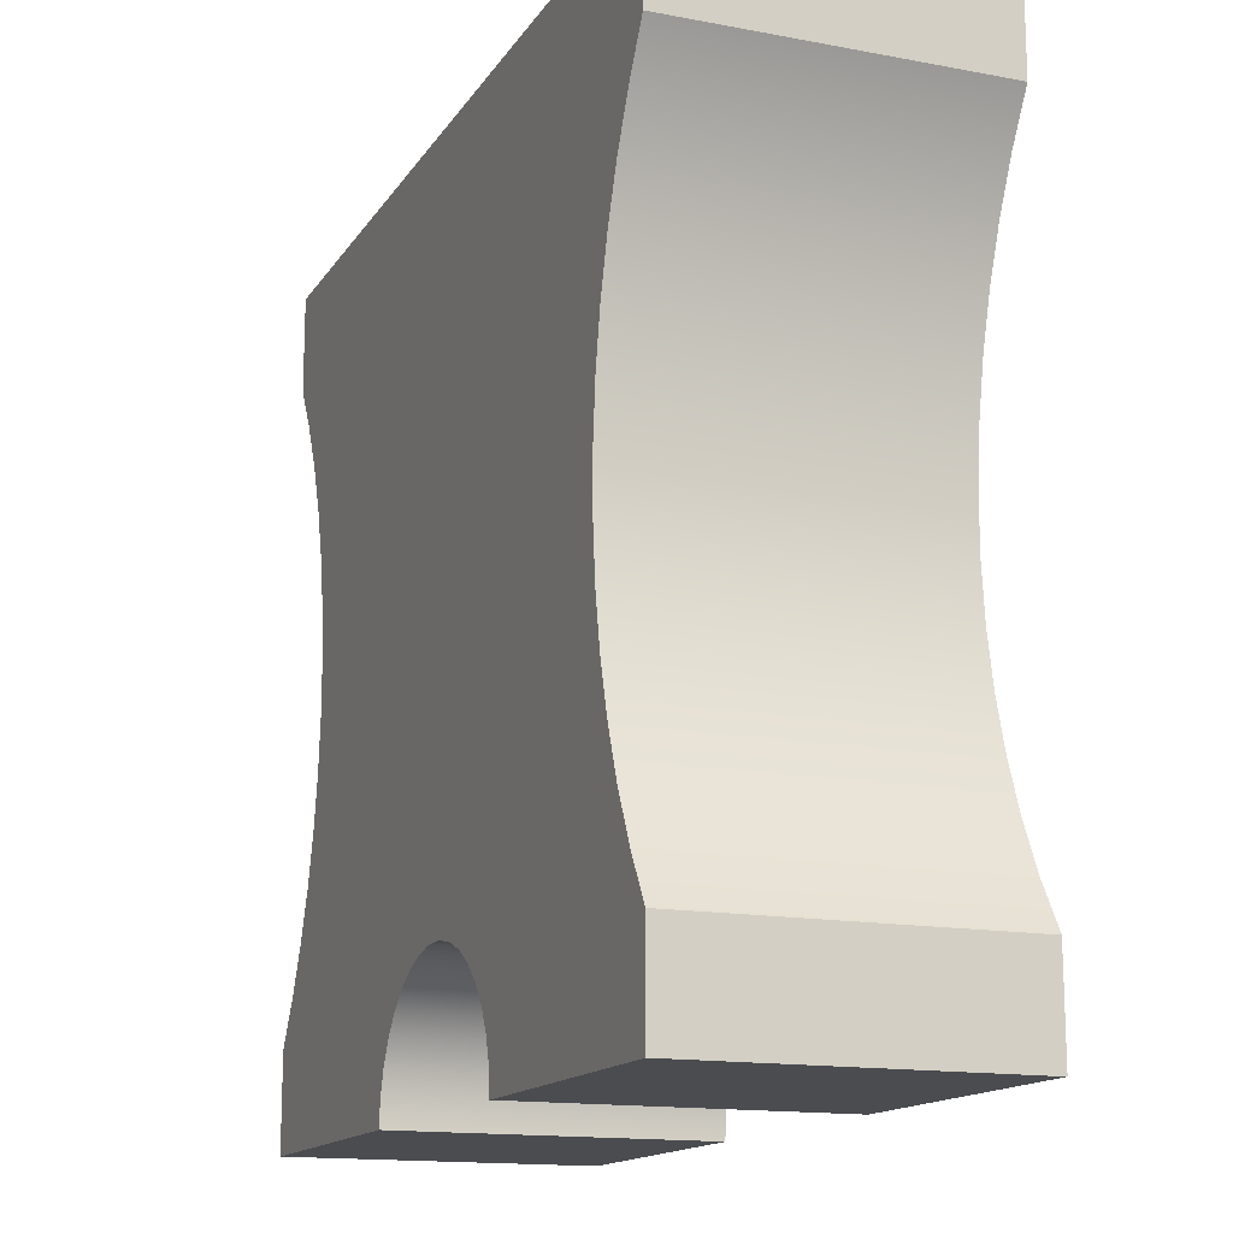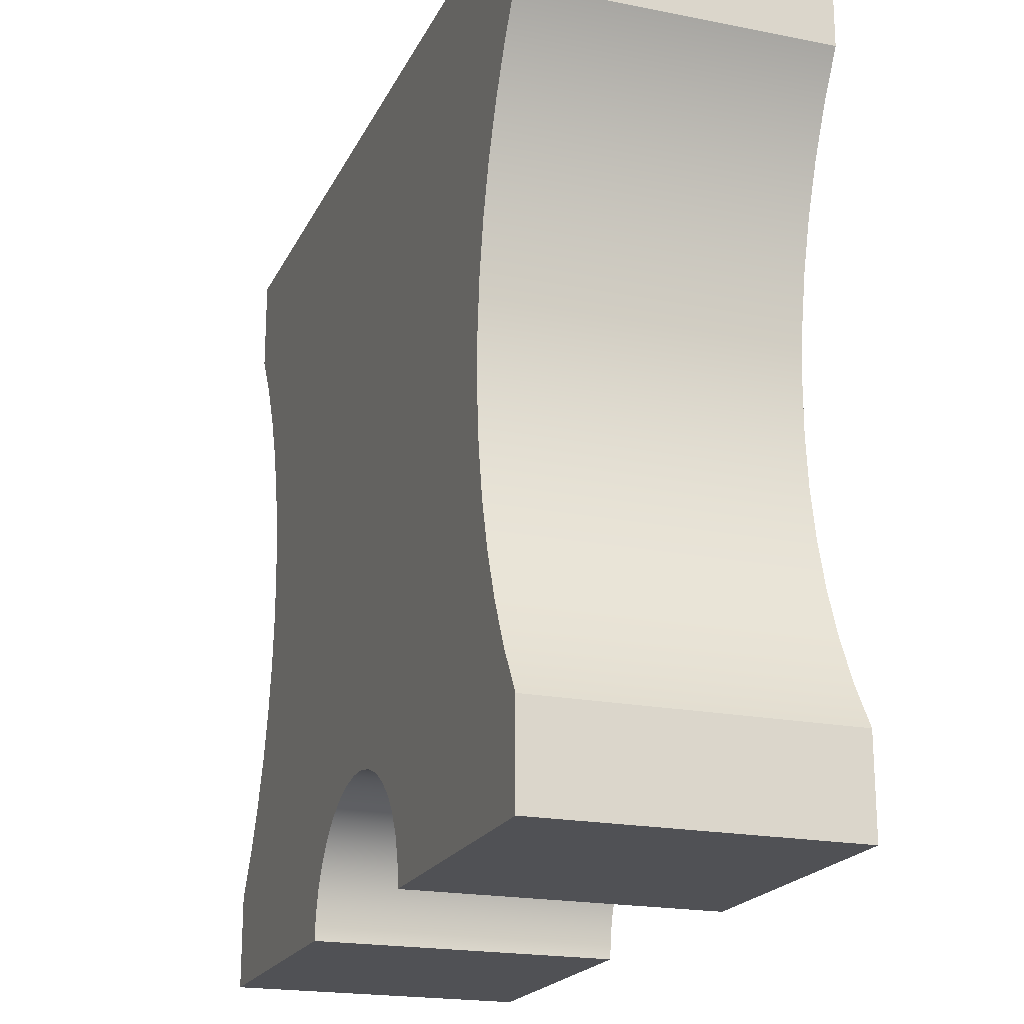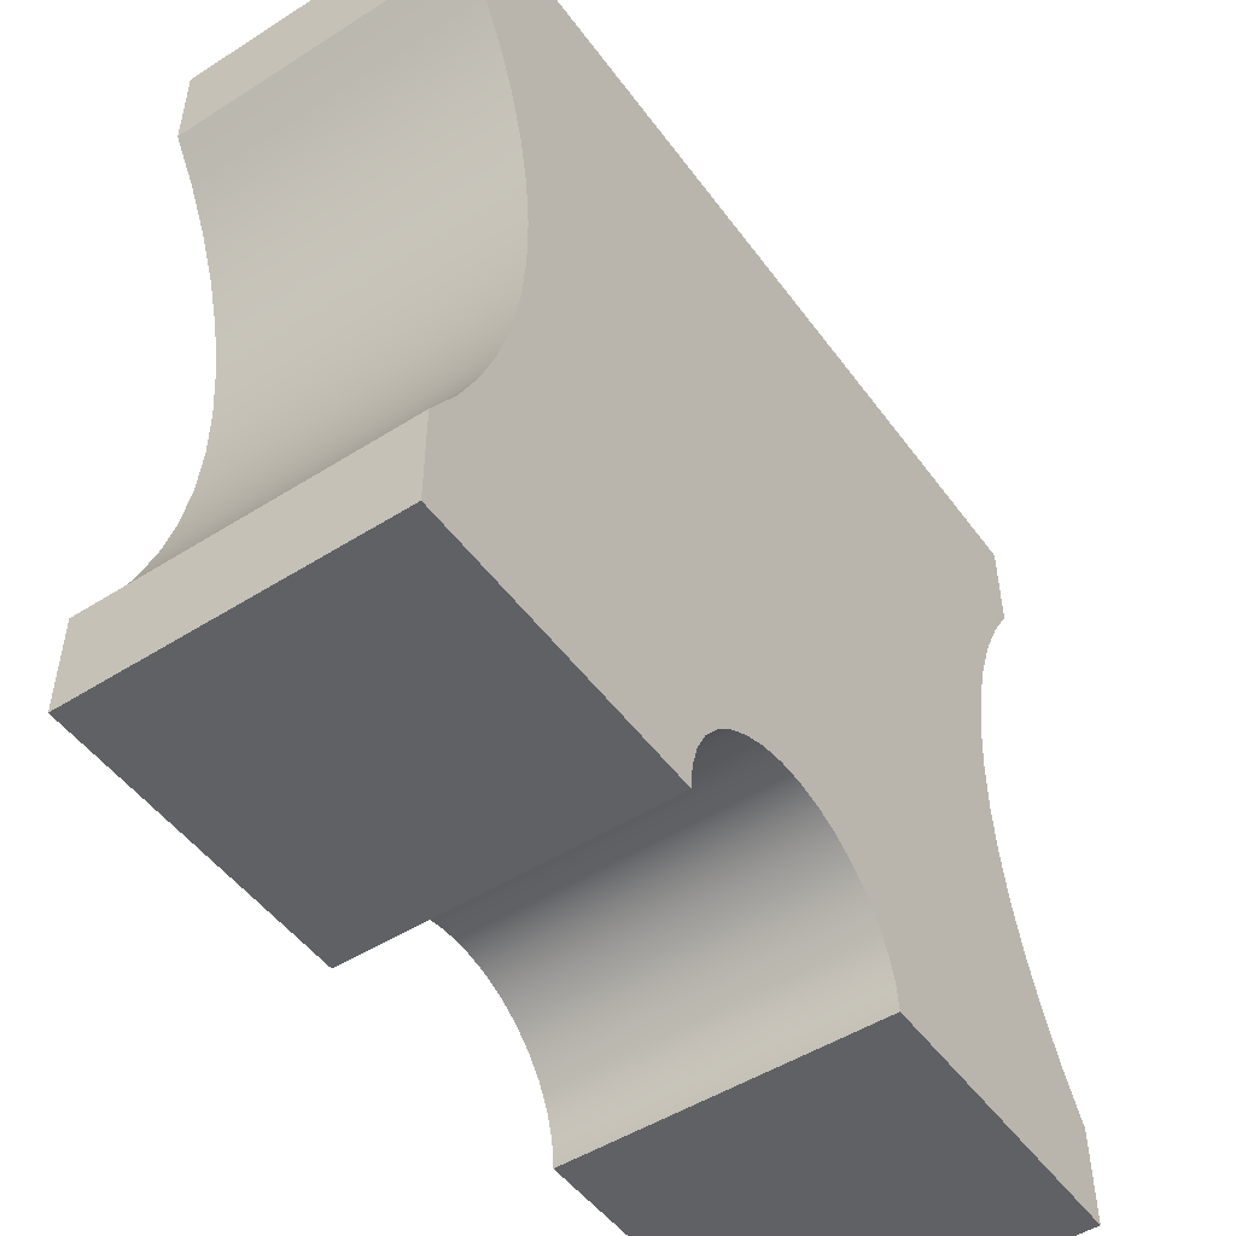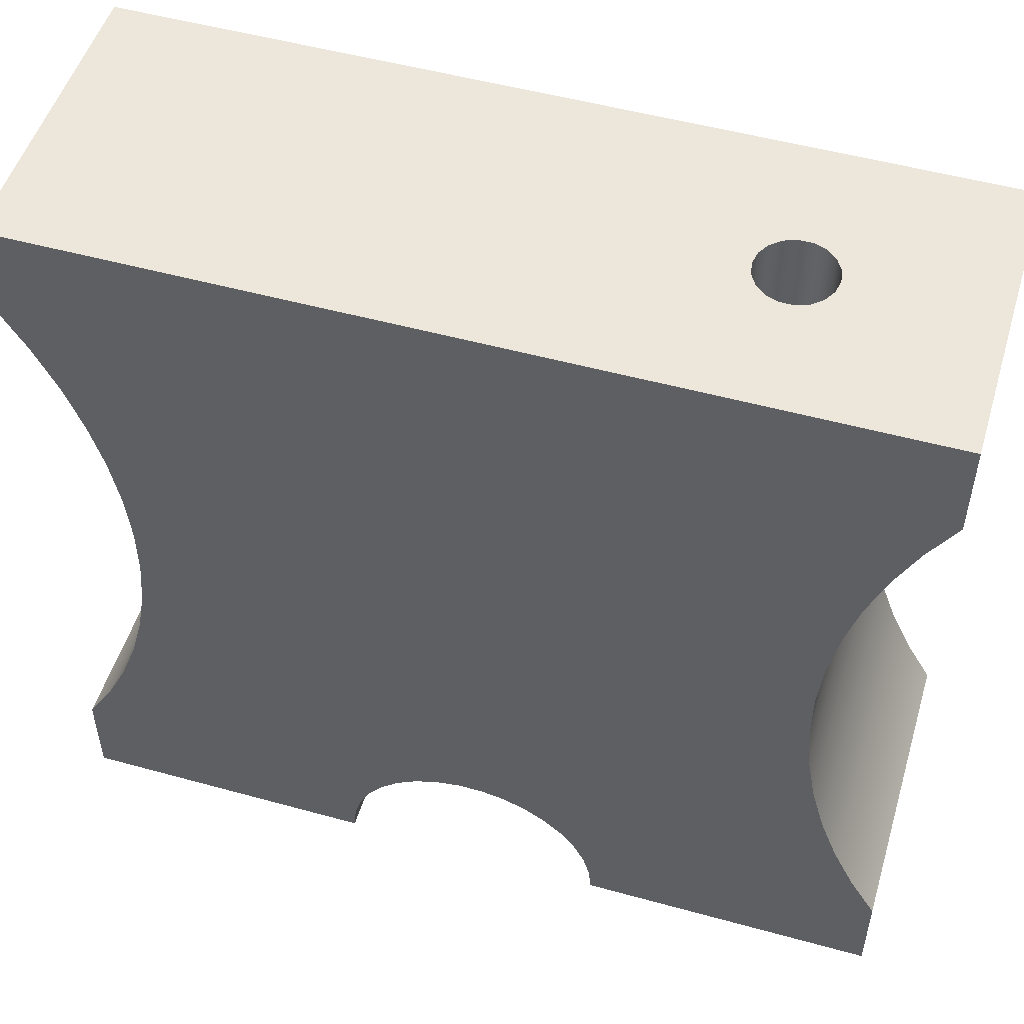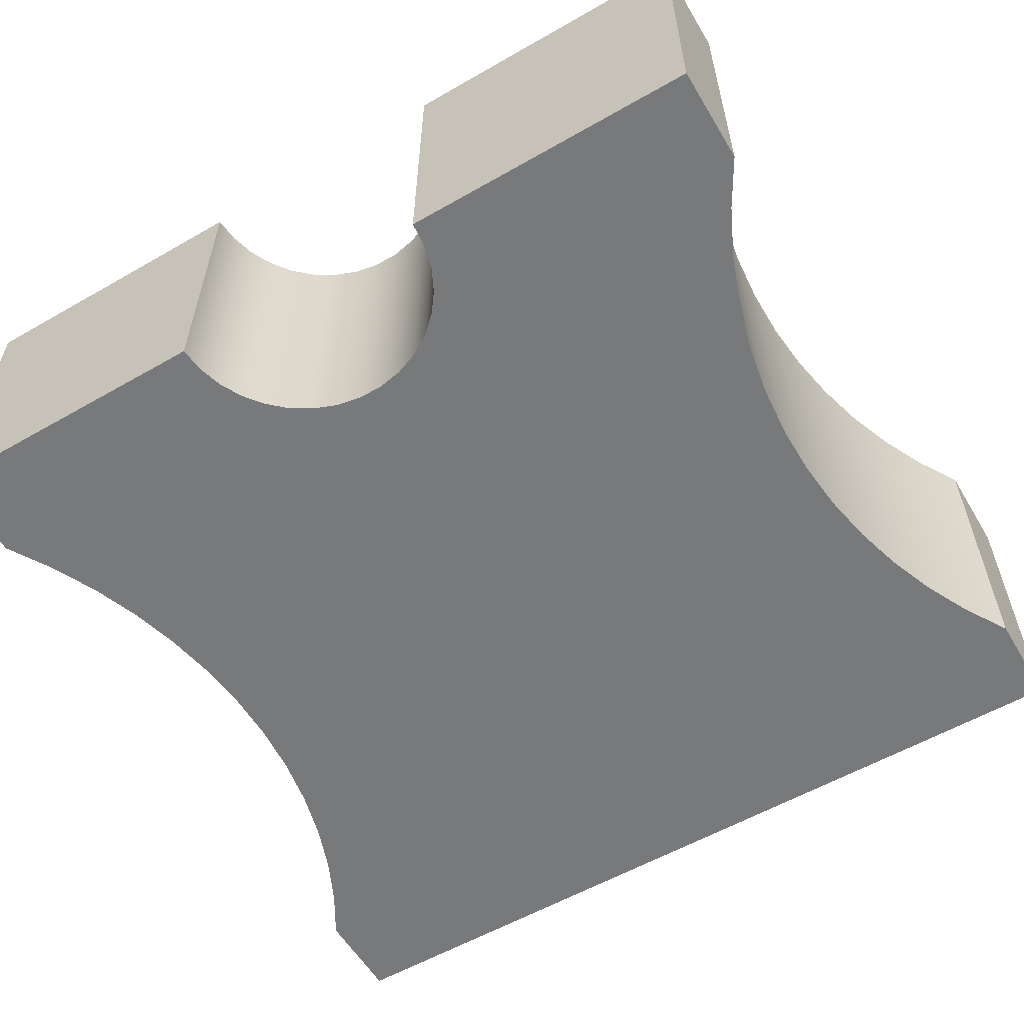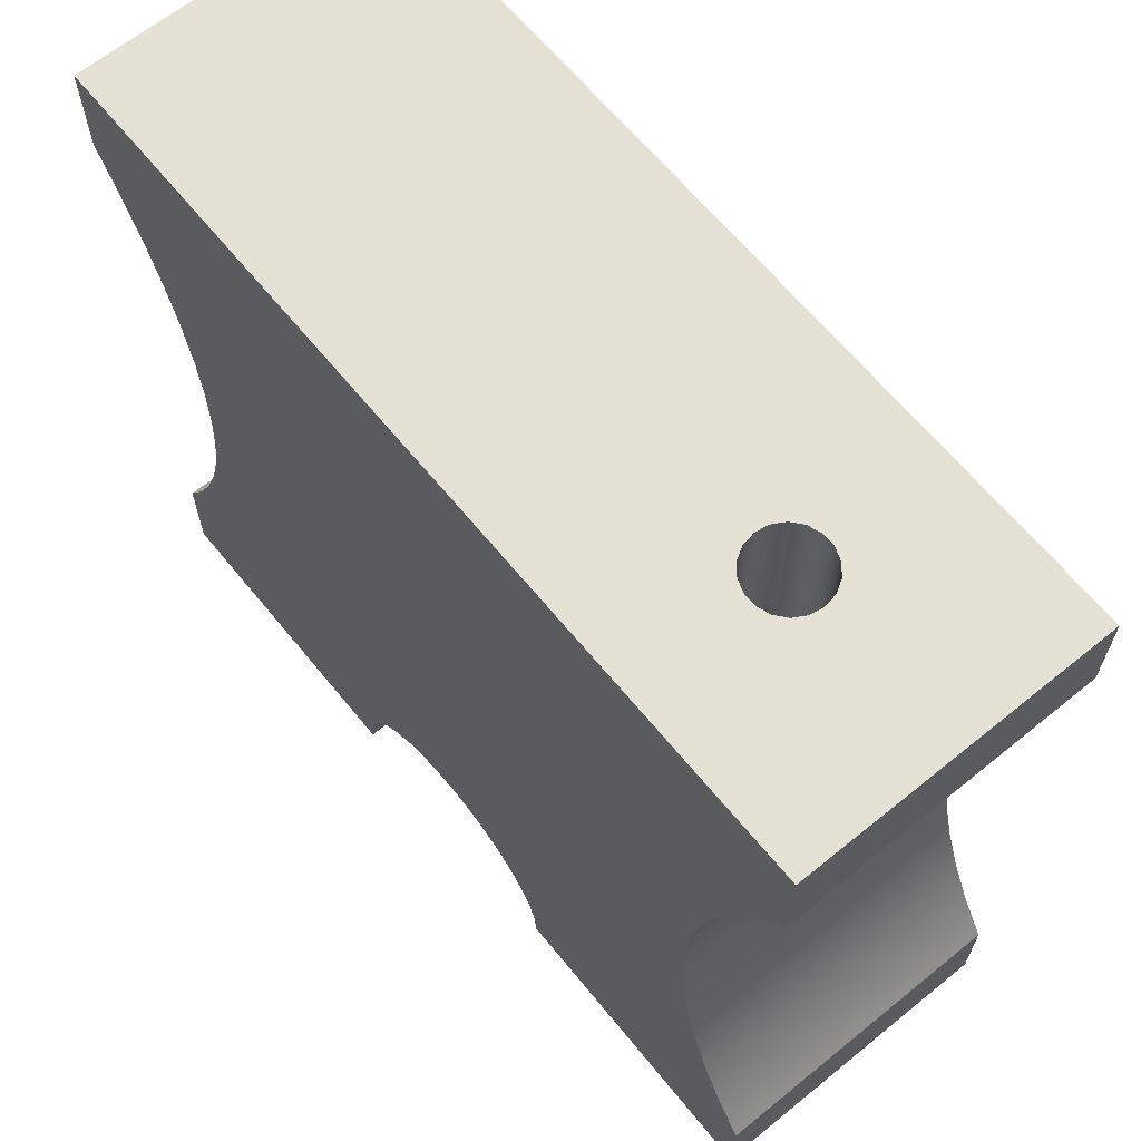
<metadata>
{"format":"obj","ext":"obj","renderer":"f3d","projection":"perspective","resolution":1024,"background":"white","views":[{"elev":-15.0,"azim":68.1,"up":"+Z"},{"elev":-20.2,"azim":-109.9,"up":"+Z"},{"elev":-49.9,"azim":124.9,"up":"+Z"},{"elev":51.4,"azim":-163.3,"up":"+Z"},{"elev":-57.7,"azim":-149.3,"up":"+Y"},{"elev":64.8,"azim":-129.2,"up":"+Z"}]}
</metadata>
<code>
v -3.75 0.8 5.8
v -3.738 0.8684 5.8
v -3.703 0.9286 5.8
v -3.65 0.9732 5.8
v -3.585 0.997 5.8
v -3.515 0.997 5.8
v -3.45 0.9732 5.8
v -3.397 0.9286 5.8
v -3.362 0.8684 5.8
v -3.35 0.8 5.8
v -3.362 0.7316 5.8
v -3.397 0.6714 5.8
v -3.45 0.6268 5.8
v -3.515 0.603 5.8
v -3.585 0.603 5.8
v -3.65 0.6268 5.8
v -3.703 0.6714 5.8
v -3.738 0.7316 5.8
v -3.75 0.8 6.8
v -3.738 0.7316 6.8
v -3.703 0.6714 6.8
v -3.65 0.6268 6.8
v -3.585 0.603 6.8
v -3.515 0.603 6.8
v -3.45 0.6268 6.8
v -3.397 0.6714 6.8
v -3.362 0.7316 6.8
v -3.35 0.8 6.8
v -3.362 0.8684 6.8
v -3.397 0.9286 6.8
v -3.45 0.9732 6.8
v -3.515 0.997 6.8
v -3.585 0.997 6.8
v -3.65 0.9732 6.8
v -3.703 0.9286 6.8
v -3.738 0.8684 6.8
v -3.75 0.8 5.8
v -3.75 0.8 6.8
v -4.5 0 2.5
v -4.5 0 3
v -4.5 1.6 3
v -4.5 1.6 2.5
v 0 0 6.8
v -1.044e-14 0 6.3
v -1.044e-14 1.6 6.3
v 0 1.6 6.8
v 0 0 3
v 0 0 2.5
v 0 1.6 2.5
v 0 1.6 3
v 0 1.6 2.5
v -1.55 1.6 2.5
v -1.562 1.6 2.629
v -1.597 1.6 2.753
v -1.655 1.6 2.869
v -1.733 1.6 2.972
v -1.828 1.6 3.059
v -1.938 1.6 3.127
v -2.058 1.6 3.173
v -2.185 1.6 3.197
v -2.315 1.6 3.197
v -2.442 1.6 3.173
v -2.562 1.6 3.127
v -2.672 1.6 3.059
v -2.767 1.6 2.972
v -2.845 1.6 2.869
v -2.903 1.6 2.753
v -2.938 1.6 2.629
v -2.95 1.6 2.5
v -4.5 1.6 2.5
v -4.5 1.6 3
v -4.362 1.6 3.231
v -4.246 1.6 3.473
v -4.152 1.6 3.725
v -4.08 1.6 3.984
v -4.033 1.6 4.248
v -4.009 1.6 4.516
v -4.009 1.6 4.784
v -4.033 1.6 5.052
v -4.08 1.6 5.316
v -4.152 1.6 5.575
v -4.246 1.6 5.827
v -4.362 1.6 6.069
v -4.5 1.6 6.3
v -4.5 1.6 6.8
v 0 1.6 6.8
v -1.044e-14 1.6 6.3
v -0.1376 1.6 6.069
v -0.254 1.6 5.827
v -0.3482 1.6 5.575
v -0.4196 1.6 5.316
v -0.4675 1.6 5.052
v -0.4915 1.6 4.784
v -0.4915 1.6 4.516
v -0.4675 1.6 4.248
v -0.4196 1.6 3.984
v -0.3482 1.6 3.725
v -0.254 1.6 3.473
v -0.1376 1.6 3.231
v 0 1.6 3
v -3.75 0.8 6.8
v -3.738 0.8684 6.8
v -3.703 0.9286 6.8
v -3.65 0.9732 6.8
v -3.585 0.997 6.8
v -3.515 0.997 6.8
v -3.45 0.9732 6.8
v -3.397 0.9286 6.8
v -3.362 0.8684 6.8
v -3.35 0.8 6.8
v -3.362 0.7316 6.8
v -3.397 0.6714 6.8
v -3.45 0.6268 6.8
v -3.515 0.603 6.8
v -3.585 0.603 6.8
v -3.65 0.6268 6.8
v -3.703 0.6714 6.8
v -3.738 0.7316 6.8
v -4.5 0 6.8
v 0 0 6.8
v 0 1.6 6.8
v -4.5 1.6 6.8
v -3.75 0.8 5.8
v -3.738 0.7316 5.8
v -3.703 0.6714 5.8
v -3.65 0.6268 5.8
v -3.585 0.603 5.8
v -3.515 0.603 5.8
v -3.45 0.6268 5.8
v -3.397 0.6714 5.8
v -3.362 0.7316 5.8
v -3.35 0.8 5.8
v -3.362 0.8684 5.8
v -3.397 0.9286 5.8
v -3.45 0.9732 5.8
v -3.515 0.997 5.8
v -3.585 0.997 5.8
v -3.65 0.9732 5.8
v -3.703 0.9286 5.8
v -3.738 0.8684 5.8
v -4.5 0 6.3
v -4.5 0 6.8
v -4.5 1.6 6.8
v -4.5 1.6 6.3
v -4.5 0 3
v -4.362 0 3.231
v -4.246 0 3.473
v -4.152 0 3.725
v -4.08 0 3.984
v -4.033 0 4.248
v -4.009 0 4.516
v -4.009 0 4.784
v -4.033 0 5.052
v -4.08 0 5.316
v -4.152 0 5.575
v -4.246 0 5.827
v -4.362 0 6.069
v -4.5 0 6.3
v -4.5 1.6 6.3
v -4.362 1.6 6.069
v -4.246 1.6 5.827
v -4.152 1.6 5.575
v -4.08 1.6 5.316
v -4.033 1.6 5.052
v -4.009 1.6 4.784
v -4.009 1.6 4.516
v -4.033 1.6 4.248
v -4.08 1.6 3.984
v -4.152 1.6 3.725
v -4.246 1.6 3.473
v -4.362 1.6 3.231
v -4.5 1.6 3
v -1.55 0 2.5
v 0 0 2.5
v 0 0 3
v -0.1376 0 3.231
v -0.254 0 3.473
v -0.3482 0 3.725
v -0.4196 0 3.984
v -0.4675 0 4.248
v -0.4915 0 4.516
v -0.4915 0 4.784
v -0.4675 0 5.052
v -0.4196 0 5.316
v -0.3482 0 5.575
v -0.254 0 5.827
v -0.1376 0 6.069
v -1.044e-14 0 6.3
v 0 0 6.8
v -4.5 0 6.8
v -4.5 0 6.3
v -4.362 0 6.069
v -4.246 0 5.827
v -4.152 0 5.575
v -4.08 0 5.316
v -4.033 0 5.052
v -4.009 0 4.784
v -4.009 0 4.516
v -4.033 0 4.248
v -4.08 0 3.984
v -4.152 0 3.725
v -4.246 0 3.473
v -4.362 0 3.231
v -4.5 0 3
v -4.5 0 2.5
v -2.95 0 2.5
v -2.938 0 2.629
v -2.903 0 2.753
v -2.845 0 2.869
v -2.767 0 2.972
v -2.672 0 3.059
v -2.562 0 3.127
v -2.442 0 3.173
v -2.315 0 3.197
v -2.185 0 3.197
v -2.058 0 3.173
v -1.938 0 3.127
v -1.828 0 3.059
v -1.733 0 2.972
v -1.655 0 2.869
v -1.597 0 2.753
v -1.562 0 2.629
v -1.044e-14 0 6.3
v -0.1376 0 6.069
v -0.254 0 5.827
v -0.3482 0 5.575
v -0.4196 0 5.316
v -0.4675 0 5.052
v -0.4915 0 4.784
v -0.4915 0 4.516
v -0.4675 0 4.248
v -0.4196 0 3.984
v -0.3482 0 3.725
v -0.254 0 3.473
v -0.1376 0 3.231
v 0 0 3
v 0 1.6 3
v -0.1376 1.6 3.231
v -0.254 1.6 3.473
v -0.3482 1.6 3.725
v -0.4196 1.6 3.984
v -0.4675 1.6 4.248
v -0.4915 1.6 4.516
v -0.4915 1.6 4.784
v -0.4675 1.6 5.052
v -0.4196 1.6 5.316
v -0.3482 1.6 5.575
v -0.254 1.6 5.827
v -0.1376 1.6 6.069
v -1.044e-14 1.6 6.3
v -2.95 0 2.5
v -4.5 0 2.5
v -4.5 1.6 2.5
v -2.95 1.6 2.5
v 0 0 2.5
v -1.55 0 2.5
v -1.55 1.6 2.5
v 0 1.6 2.5
v -1.55 0 2.5
v -1.562 0 2.629
v -1.597 0 2.753
v -1.655 0 2.869
v -1.733 0 2.972
v -1.828 0 3.059
v -1.938 0 3.127
v -2.058 0 3.173
v -2.185 0 3.197
v -2.315 0 3.197
v -2.442 0 3.173
v -2.562 0 3.127
v -2.672 0 3.059
v -2.767 0 2.972
v -2.845 0 2.869
v -2.903 0 2.753
v -2.938 0 2.629
v -2.95 0 2.5
v -2.95 1.6 2.5
v -2.938 1.6 2.629
v -2.903 1.6 2.753
v -2.845 1.6 2.869
v -2.767 1.6 2.972
v -2.672 1.6 3.059
v -2.562 1.6 3.127
v -2.442 1.6 3.173
v -2.315 1.6 3.197
v -2.185 1.6 3.197
v -2.058 1.6 3.173
v -1.938 1.6 3.127
v -1.828 1.6 3.059
v -1.733 1.6 2.972
v -1.655 1.6 2.869
v -1.597 1.6 2.753
v -1.562 1.6 2.629
v -1.55 1.6 2.5
f 2 36 1
f 1 36 38
f 37 19 18
f 18 19 20
f 18 20 17
f 17 20 21
f 17 21 16
f 16 21 22
f 16 22 15
f 15 22 23
f 15 23 14
f 14 23 24
f 14 24 13
f 13 24 25
f 13 25 12
f 12 25 26
f 12 26 11
f 11 26 27
f 11 27 10
f 10 27 28
f 10 28 9
f 9 28 29
f 9 29 8
f 8 29 30
f 8 30 7
f 7 30 31
f 7 31 6
f 6 31 32
f 6 32 5
f 5 32 33
f 5 33 4
f 4 33 34
f 4 34 3
f 3 34 35
f 3 35 2
f 2 35 36
f 39 40 42
f 42 40 41
f 43 44 46
f 46 44 45
f 47 48 50
f 50 48 49
f 52 53 51
f 51 53 100
f 100 53 99
f 99 53 54
f 99 54 98
f 98 54 55
f 98 55 97
f 97 55 56
f 97 56 57
f 97 57 96
f 96 57 58
f 96 58 95
f 95 58 59
f 95 59 94
f 94 59 60
f 94 60 93
f 93 60 61
f 93 61 78
f 78 61 77
f 77 61 62
f 77 62 76
f 76 62 63
f 76 63 75
f 75 63 64
f 75 64 74
f 74 64 65
f 74 65 66
f 74 66 73
f 73 66 67
f 73 67 72
f 72 67 68
f 72 68 71
f 71 68 70
f 70 68 69
f 93 78 92
f 92 78 79
f 92 79 91
f 91 79 80
f 91 80 90
f 90 80 81
f 90 81 89
f 89 81 82
f 89 82 83
f 84 85 83
f 83 85 89
f 89 85 88
f 88 85 86
f 88 86 87
f 102 122 101
f 101 122 119
f 101 119 118
f 118 119 117
f 117 119 116
f 116 119 115
f 115 119 114
f 114 119 120
f 114 120 113
f 113 120 112
f 112 120 111
f 111 120 110
f 110 120 121
f 110 121 109
f 109 121 108
f 108 121 107
f 107 121 106
f 106 121 122
f 106 122 105
f 105 122 104
f 104 122 103
f 103 122 102
f 124 131 123
f 123 131 132
f 123 132 140
f 140 132 133
f 140 133 139
f 139 133 134
f 139 134 138
f 138 134 135
f 138 135 137
f 137 135 136
f 131 124 130
f 130 124 125
f 130 125 129
f 129 125 126
f 129 126 128
f 128 126 127
f 141 142 144
f 144 142 143
f 172 145 171
f 171 145 146
f 171 146 170
f 170 146 147
f 170 147 169
f 169 147 148
f 169 148 168
f 168 148 149
f 168 149 167
f 167 149 150
f 167 150 166
f 166 150 151
f 166 151 165
f 165 151 152
f 165 152 164
f 164 152 153
f 164 153 163
f 163 153 154
f 163 154 162
f 162 154 155
f 162 155 161
f 161 155 156
f 161 156 160
f 160 156 157
f 160 157 159
f 159 157 158
f 173 174 222
f 222 174 175
f 222 175 176
f 222 176 221
f 221 176 177
f 221 177 220
f 220 177 178
f 220 178 219
f 219 178 218
f 218 178 179
f 218 179 217
f 217 179 180
f 217 180 216
f 216 180 181
f 216 181 215
f 215 181 182
f 215 182 214
f 214 182 197
f 214 197 198
f 182 183 197
f 197 183 196
f 196 183 184
f 196 184 195
f 195 184 185
f 195 185 194
f 194 185 186
f 194 186 193
f 193 186 192
f 192 186 190
f 192 190 191
f 186 187 190
f 190 187 189
f 189 187 188
f 214 198 213
f 213 198 199
f 213 199 212
f 212 199 200
f 212 200 211
f 211 200 201
f 211 201 210
f 210 201 209
f 209 201 202
f 209 202 208
f 208 202 203
f 208 203 207
f 207 203 204
f 207 204 205
f 205 206 207
f 250 223 249
f 249 223 224
f 249 224 248
f 248 224 225
f 248 225 247
f 247 225 226
f 247 226 246
f 246 226 227
f 246 227 245
f 245 227 228
f 245 228 244
f 244 228 229
f 244 229 243
f 243 229 230
f 243 230 242
f 242 230 231
f 242 231 241
f 241 231 232
f 241 232 240
f 240 232 233
f 240 233 239
f 239 233 234
f 239 234 238
f 238 234 235
f 238 235 237
f 237 235 236
f 251 252 254
f 254 252 253
f 255 256 258
f 258 256 257
f 294 259 293
f 293 259 260
f 293 260 292
f 292 260 261
f 292 261 291
f 291 261 262
f 291 262 290
f 290 262 263
f 290 263 289
f 289 263 264
f 289 264 288
f 288 264 265
f 288 265 287
f 287 265 266
f 287 266 286
f 286 266 267
f 286 267 285
f 285 267 268
f 285 268 284
f 284 268 269
f 284 269 283
f 283 269 270
f 283 270 282
f 282 270 271
f 282 271 281
f 281 271 272
f 281 272 280
f 280 272 273
f 280 273 279
f 279 273 274
f 279 274 278
f 278 274 275
f 278 275 277
f 277 275 276

</code>
